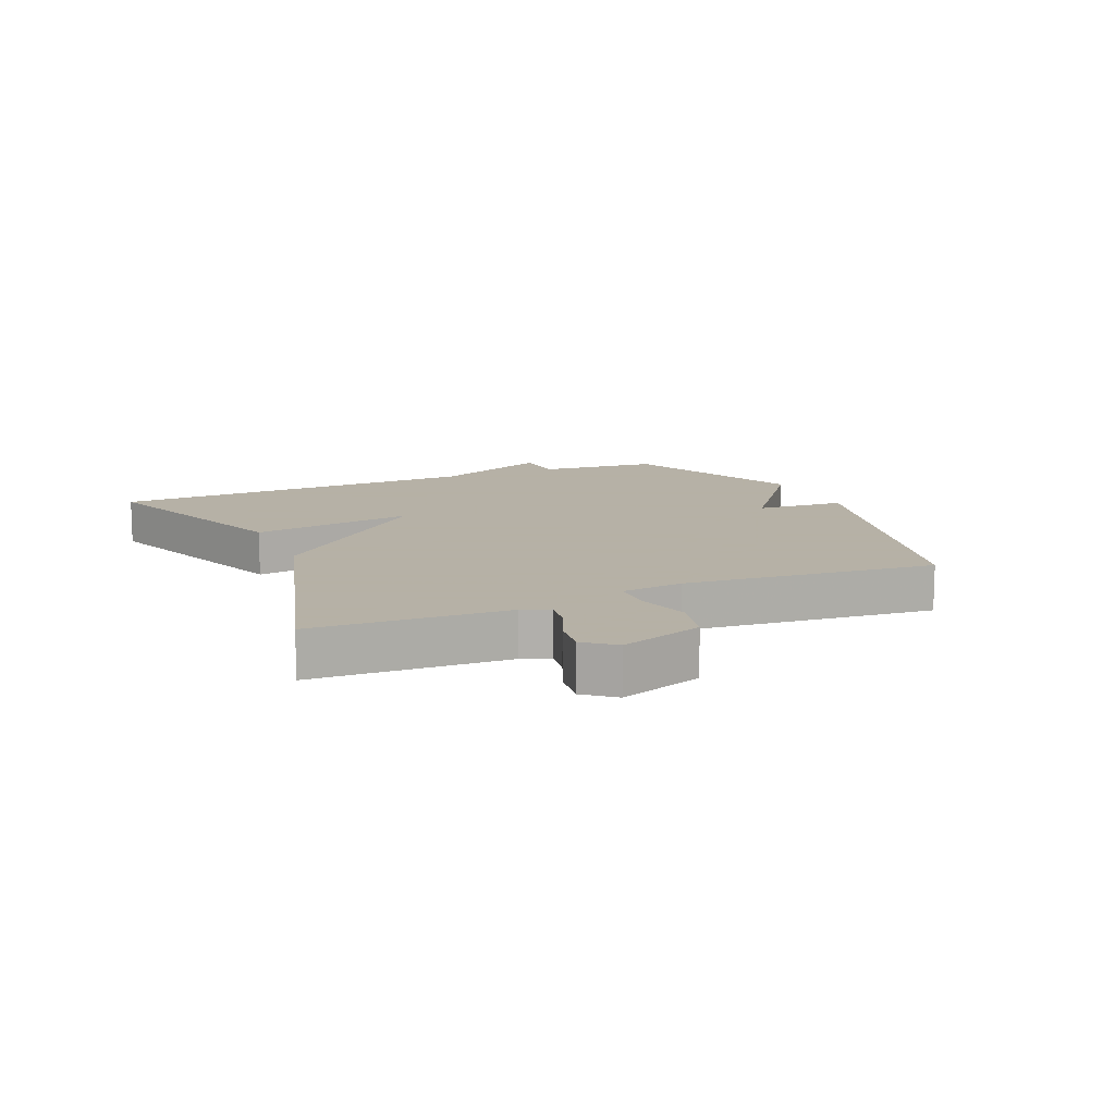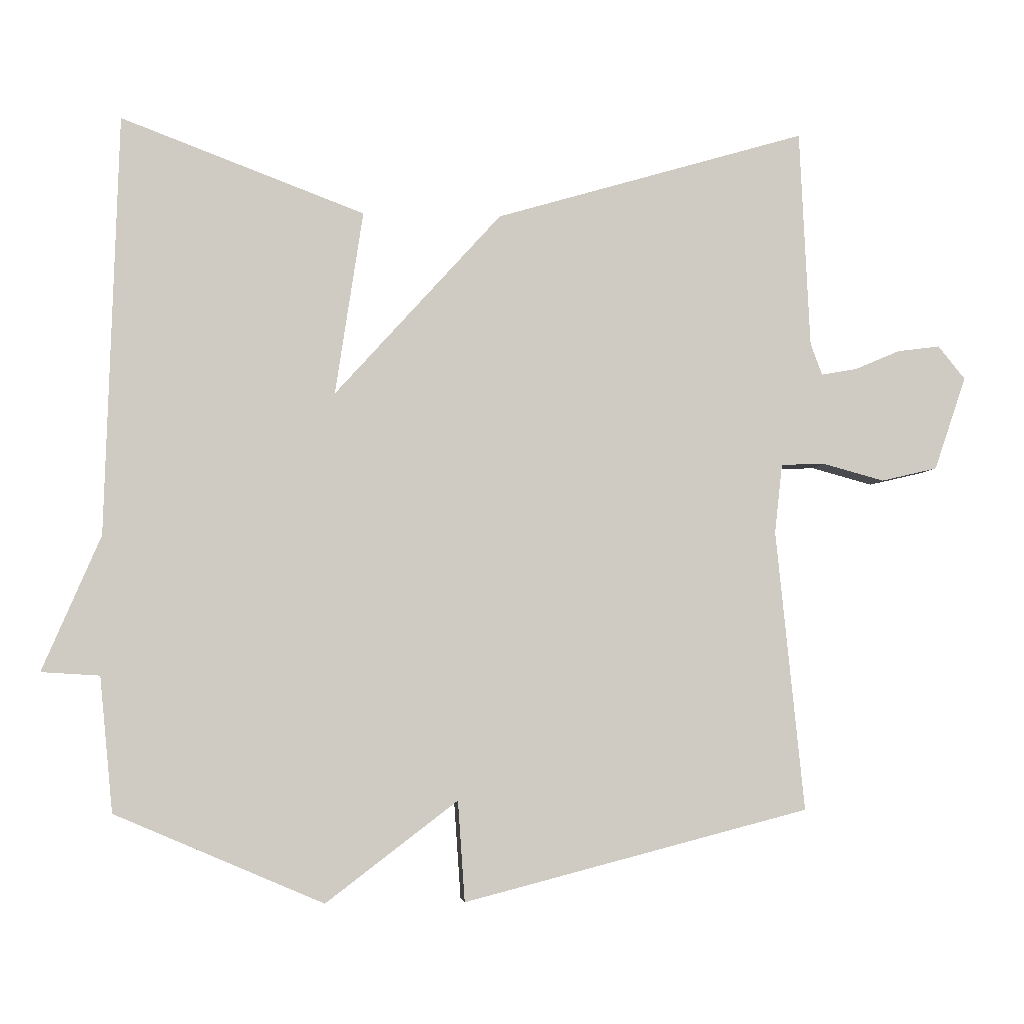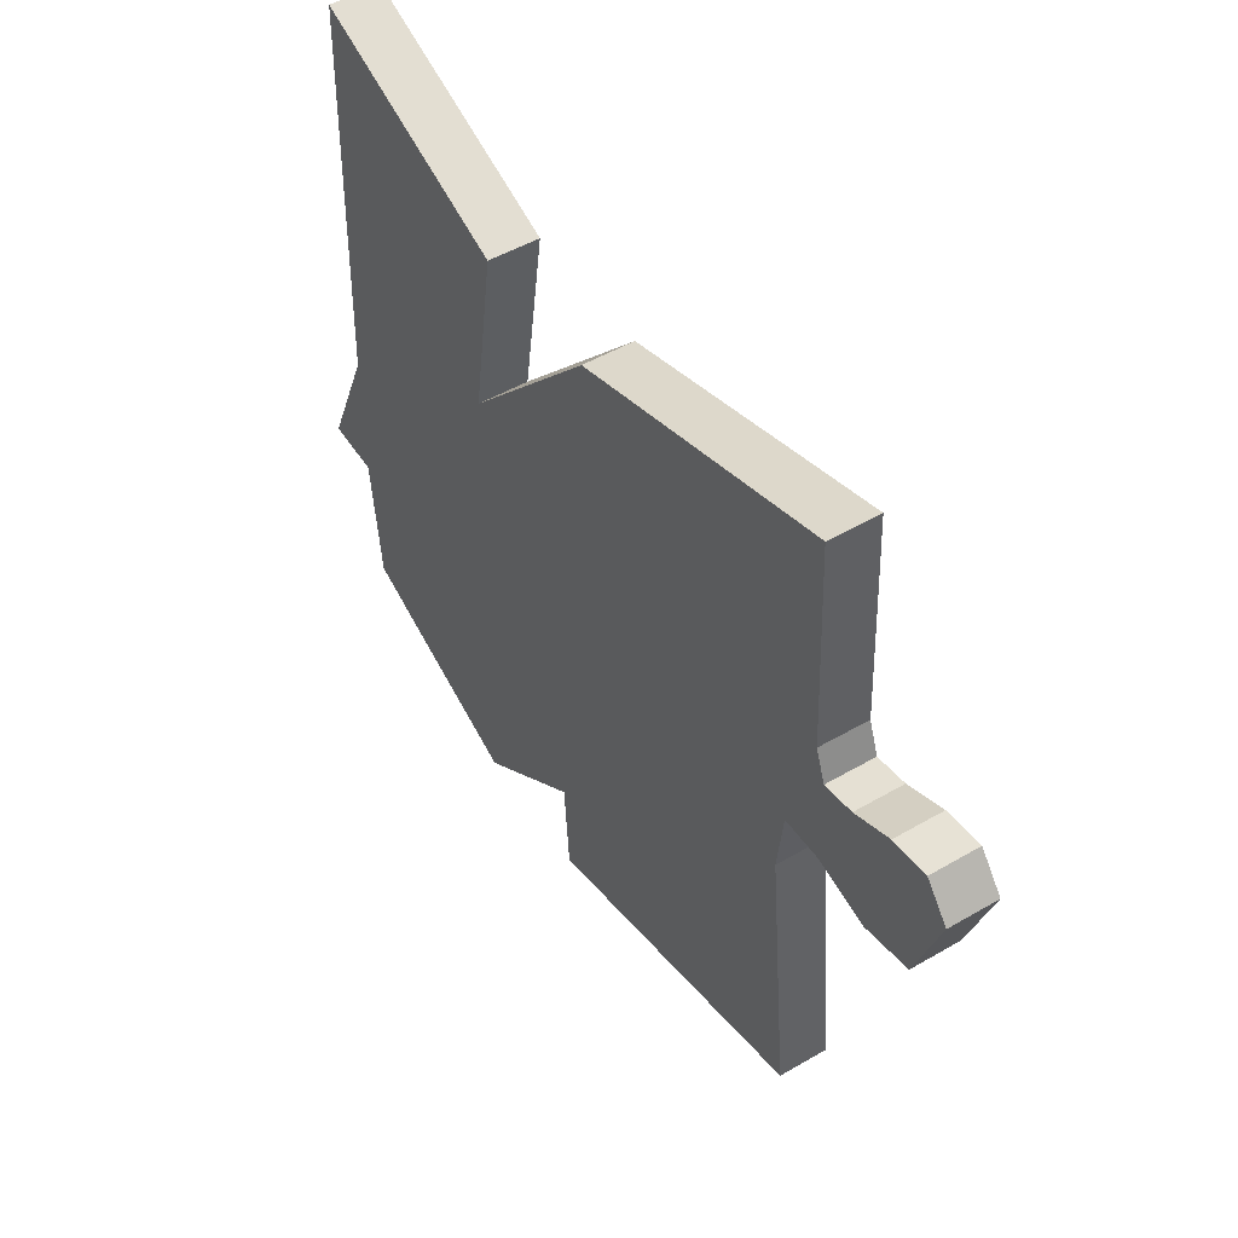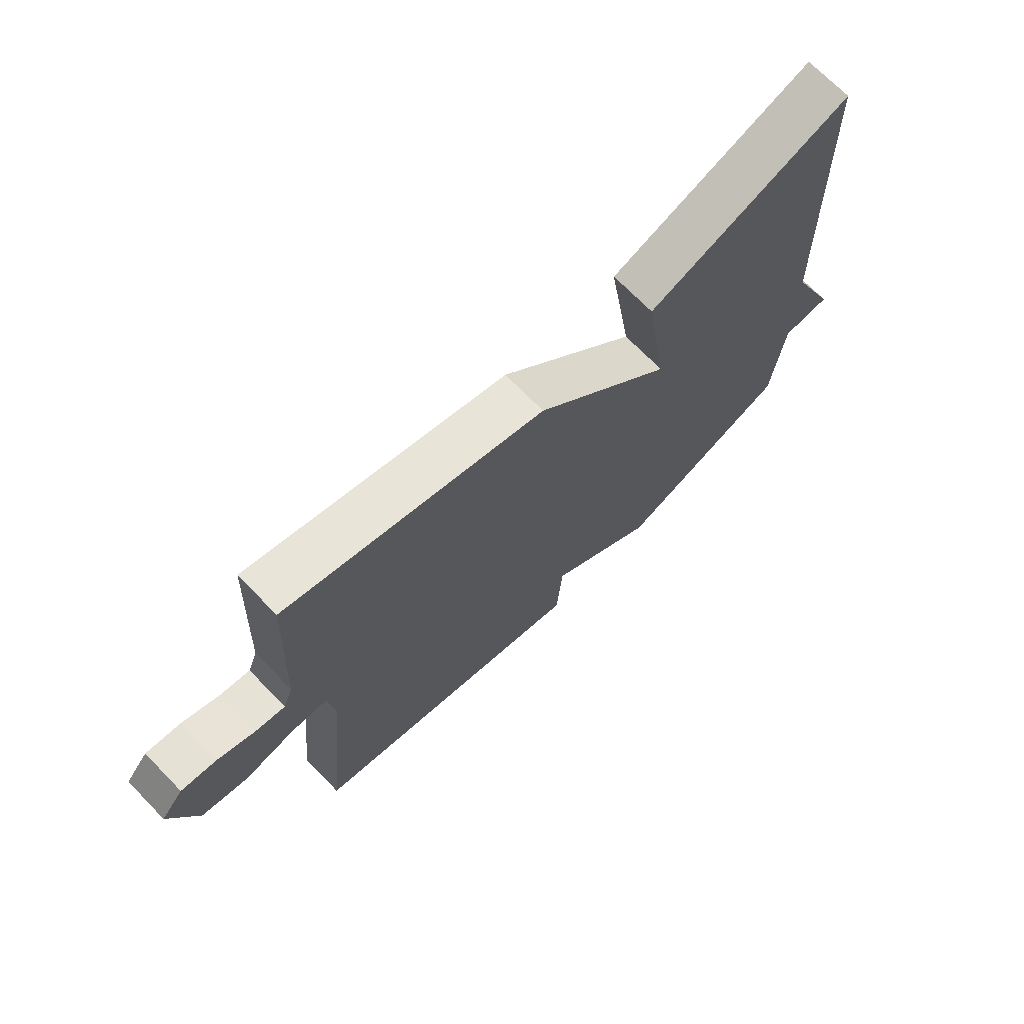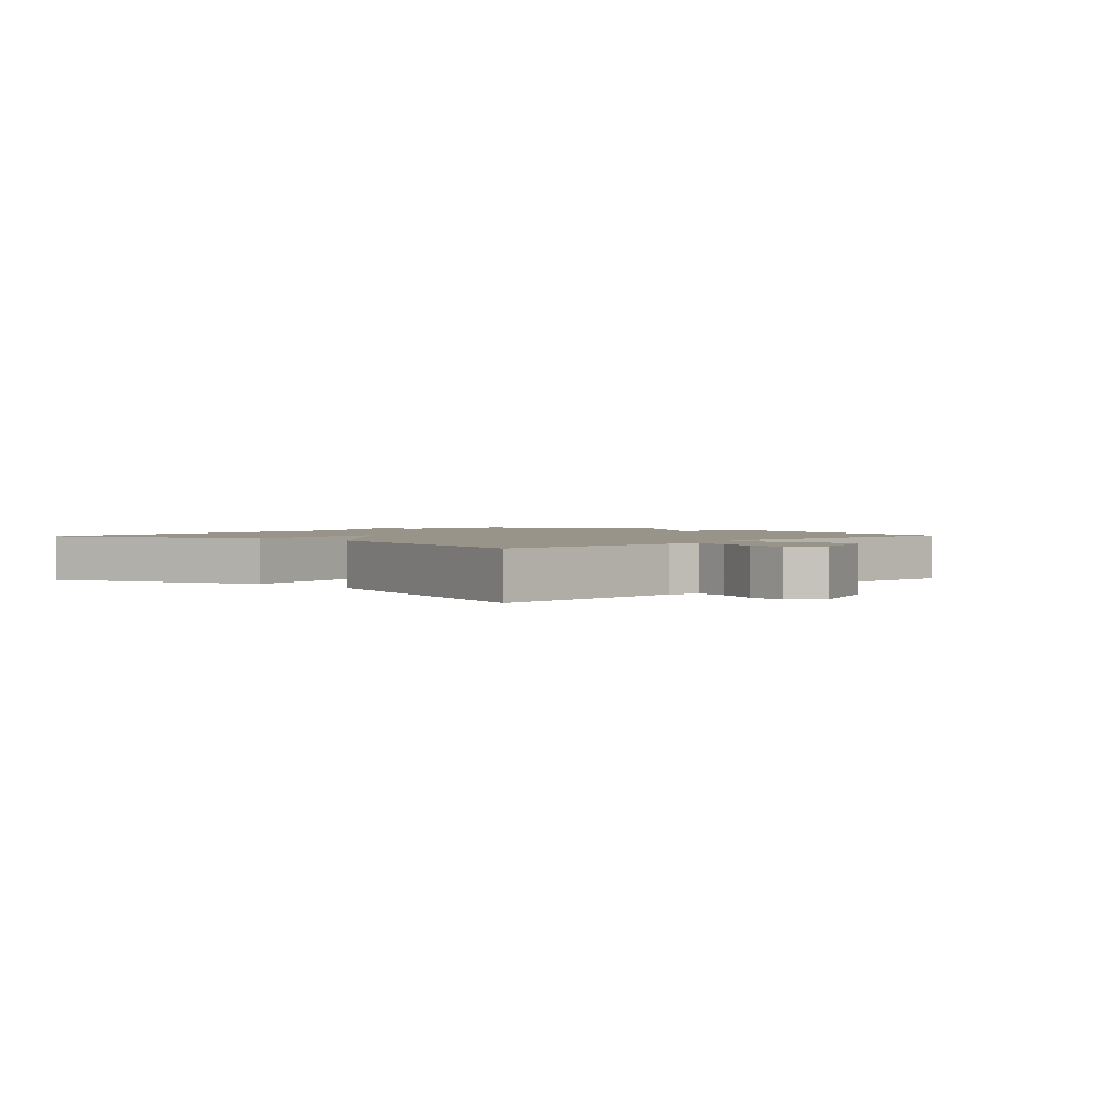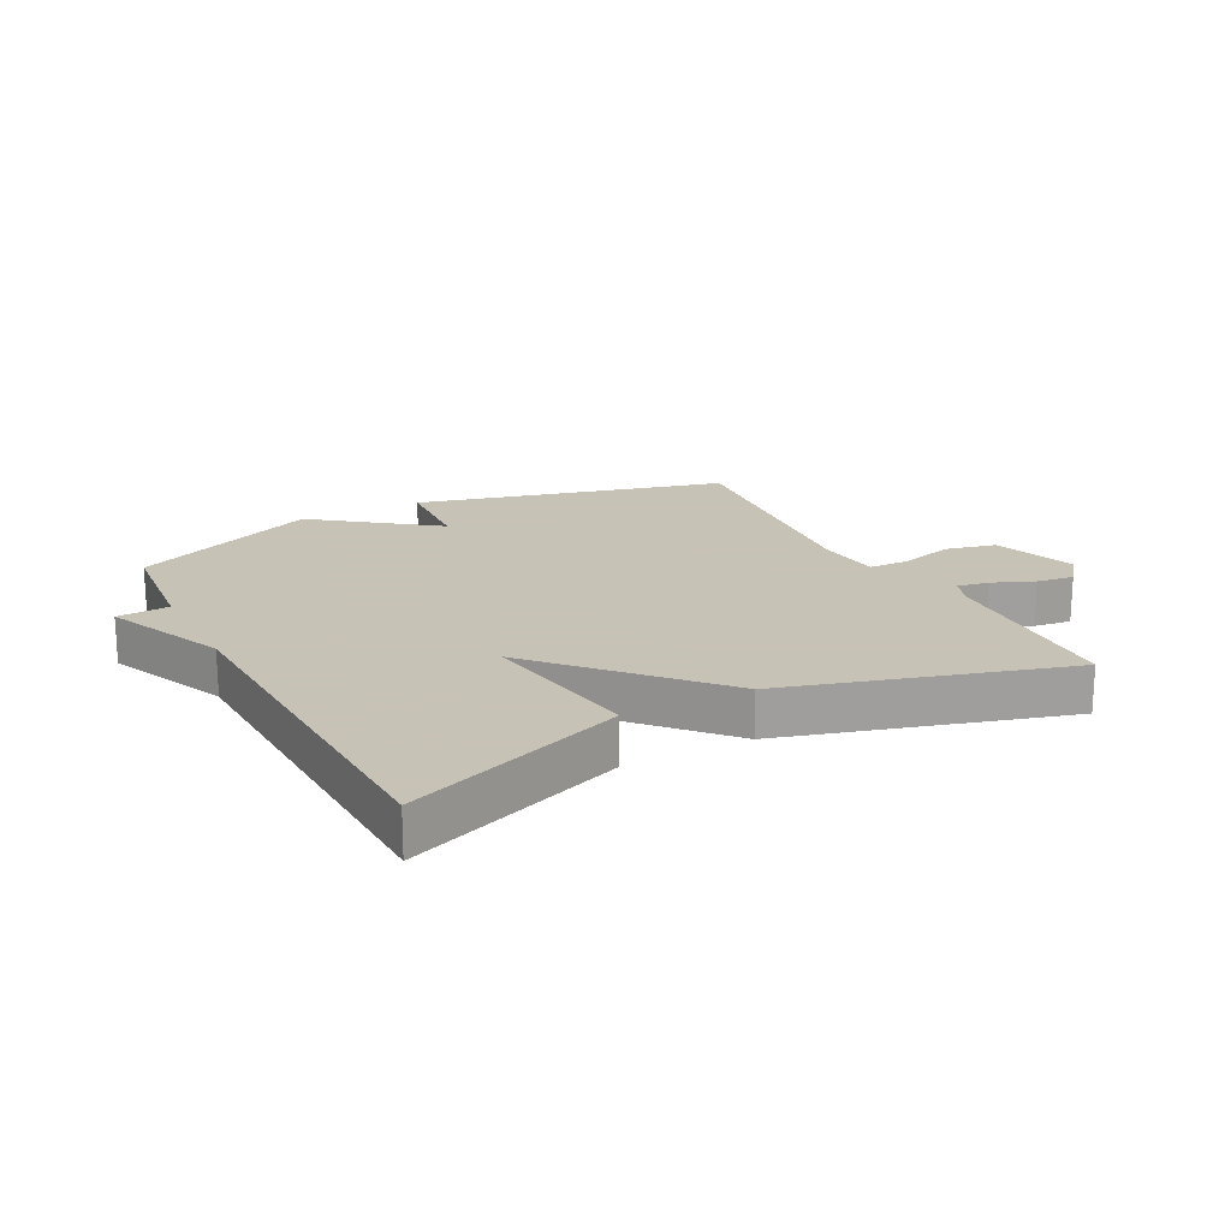
<metadata>
{"format":"obj","ext":"obj","renderer":"f3d","projection":"perspective","resolution":1024,"background":"white","views":[{"elev":12.1,"azim":66.5,"up":"+Y"},{"elev":-4.3,"azim":-6.2,"up":"+Z"},{"elev":49.8,"azim":57.3,"up":"+Z"},{"elev":71.1,"azim":135.7,"up":"+Z"},{"elev":1.9,"azim":42.7,"up":"+Y"},{"elev":19.1,"azim":-27.7,"up":"+Y"}]}
</metadata>
<code>
v -0.5 0.07 0.5
v -0.149 0.07 0.368
v -0.189 0.07 0.103
v 0.051 0.07 0.368
v 0.5 0.07 0.5
v 0.515 0.07 0.187
v 0.532 0.07 0.141
v 0.583 0.07 0.15
v 0.649 0.07 0.178
v 0.71 0.07 0.186
v 0.749 0.07 0.138
v 0.703 0.07 0.003
v 0.622 0.07 -0.016
v 0.534 0.07 0.008
v 0.47 0.07 0.006
v 0.459 0.07 -0.094
v 0.5 0.07 -0.5
v 0.001 0.07 -0.629
v -0.009 0.07 -0.484
v -0.199 0.07 -0.629
v -0.5 0.07 -0.5
v -0.519 0.07 -0.305
v -0.603 0.07 -0.3
v -0.519 0.07 -0.105
v -0.5 0 0.5
v -0.149 0 0.368
v -0.189 0 0.103
v 0.051 0 0.368
v 0.5 0 0.5
v 0.515 0 0.187
v 0.532 0 0.141
v 0.583 0 0.15
v 0.649 0 0.178
v 0.71 0 0.186
v 0.749 0 0.138
v 0.703 0 0.003
v 0.622 0 -0.016
v 0.534 0 0.008
v 0.47 0 0.006
v 0.459 0 -0.094
v 0.5 0 -0.5
v 0.001 0 -0.629
v -0.009 0 -0.484
v -0.199 0 -0.629
v -0.5 0 -0.5
v -0.519 0 -0.305
v -0.603 0 -0.3
v -0.519 0 -0.105
f 22 23 24
f 22 24 1
f 21 22 1
f 20 21 1
f 19 20 1
f 16 17 18 19
f 15 16 19
f 12 13 14
f 11 12 14
f 10 11 14
f 9 10 14
f 8 9 14
f 7 8 14 15
f 6 7 15 19
f 5 6 19
f 4 5 19
f 3 4 19
f 1 2 3
f 1 3 19
f 48 47 46
f 25 48 46
f 25 46 45
f 25 45 44
f 25 44 43
f 43 42 41 40
f 43 40 39
f 38 37 36
f 38 36 35
f 38 35 34
f 38 34 33
f 38 33 32
f 39 38 32 31
f 43 39 31 30
f 43 30 29
f 43 29 28
f 43 28 27
f 27 26 25
f 43 27 25
f 1 25 26 2
f 2 26 27 3
f 3 27 28 4
f 4 28 29 5
f 5 29 30 6
f 6 30 31 7
f 7 31 32 8
f 8 32 33 9
f 9 33 34 10
f 10 34 35 11
f 11 35 36 12
f 12 36 37 13
f 13 37 38 14
f 14 38 39 15
f 15 39 40 16
f 16 40 41 17
f 17 41 42 18
f 18 42 43 19
f 19 43 44 20
f 20 44 45 21
f 21 45 46 22
f 22 46 47 23
f 23 47 48 24
f 24 48 25 1

</code>
